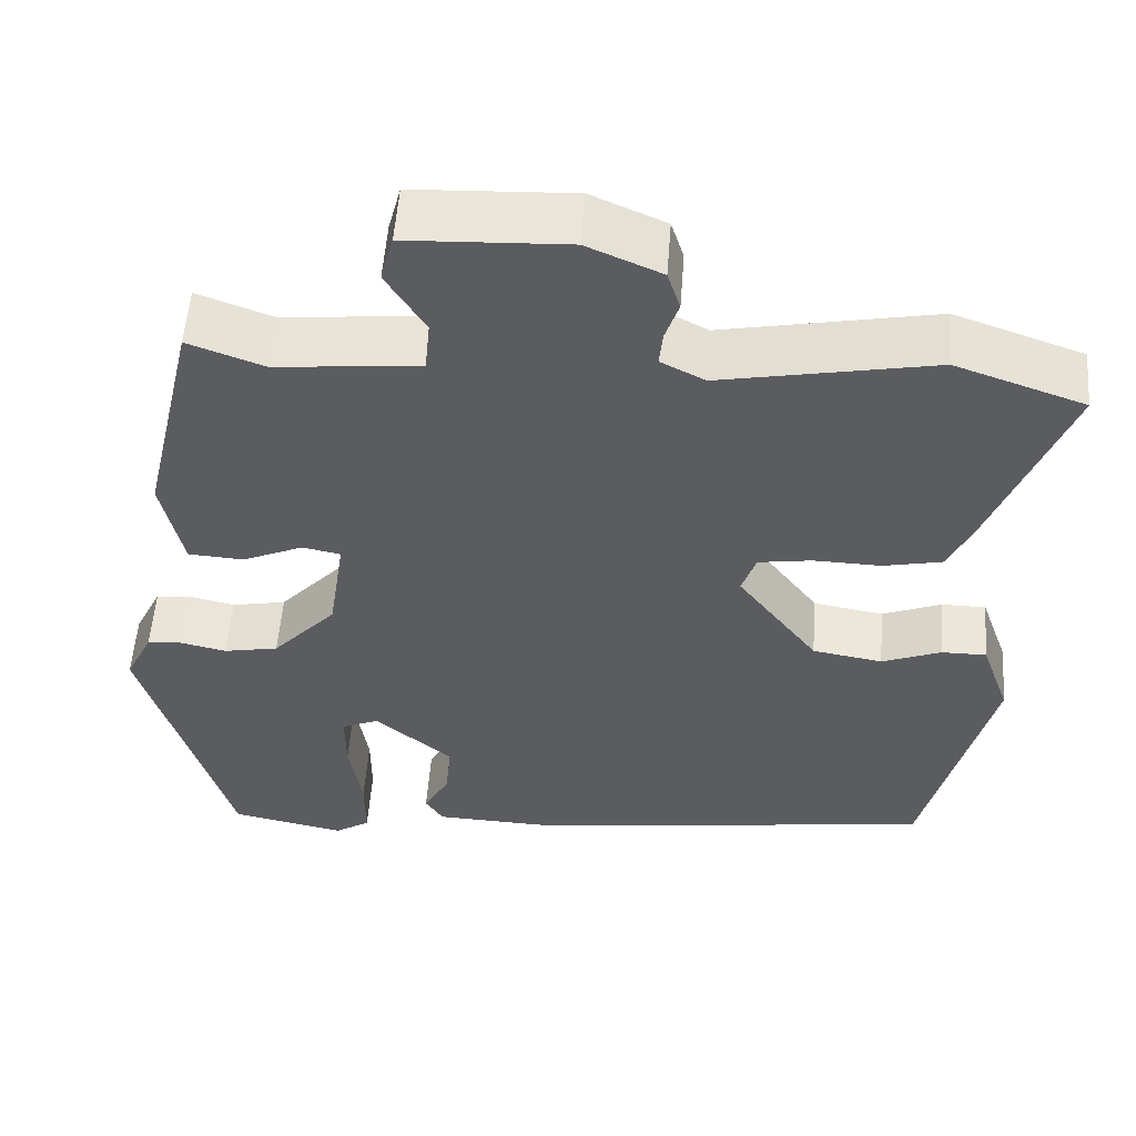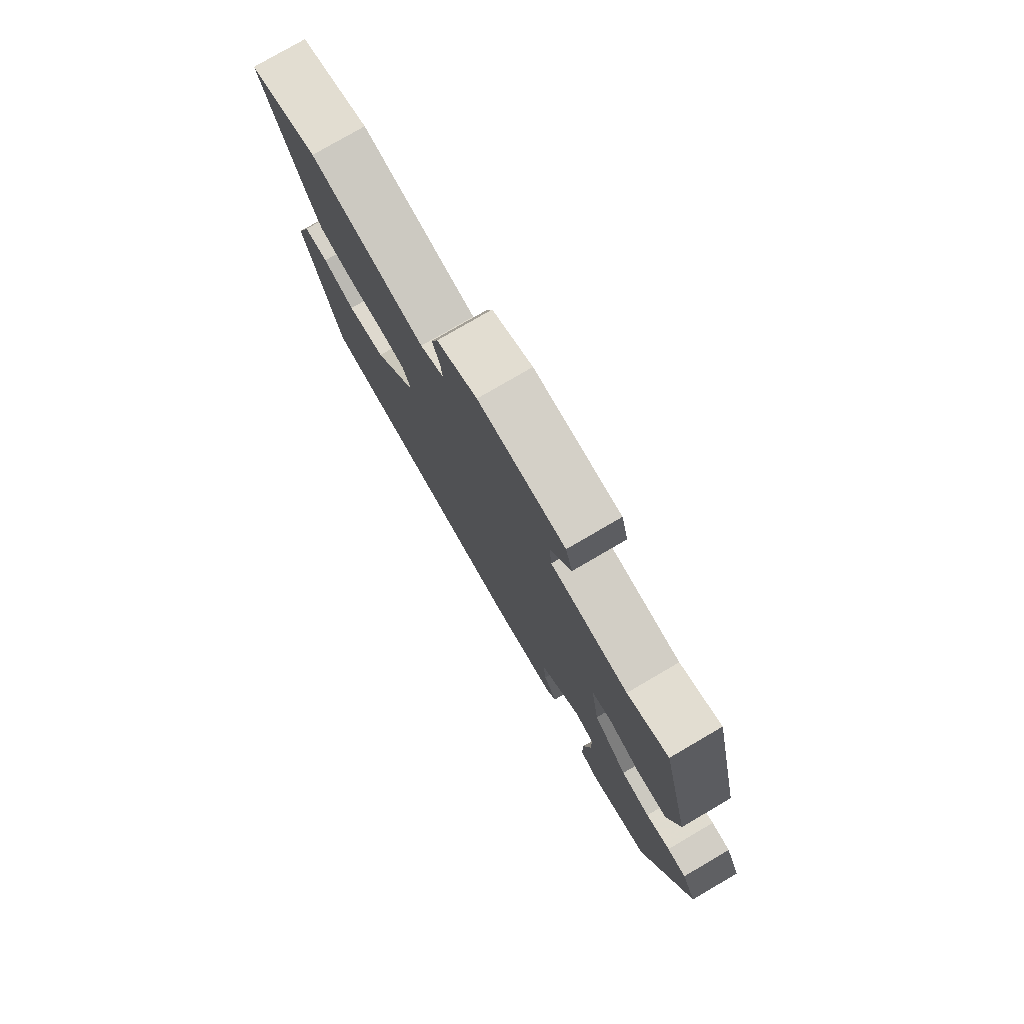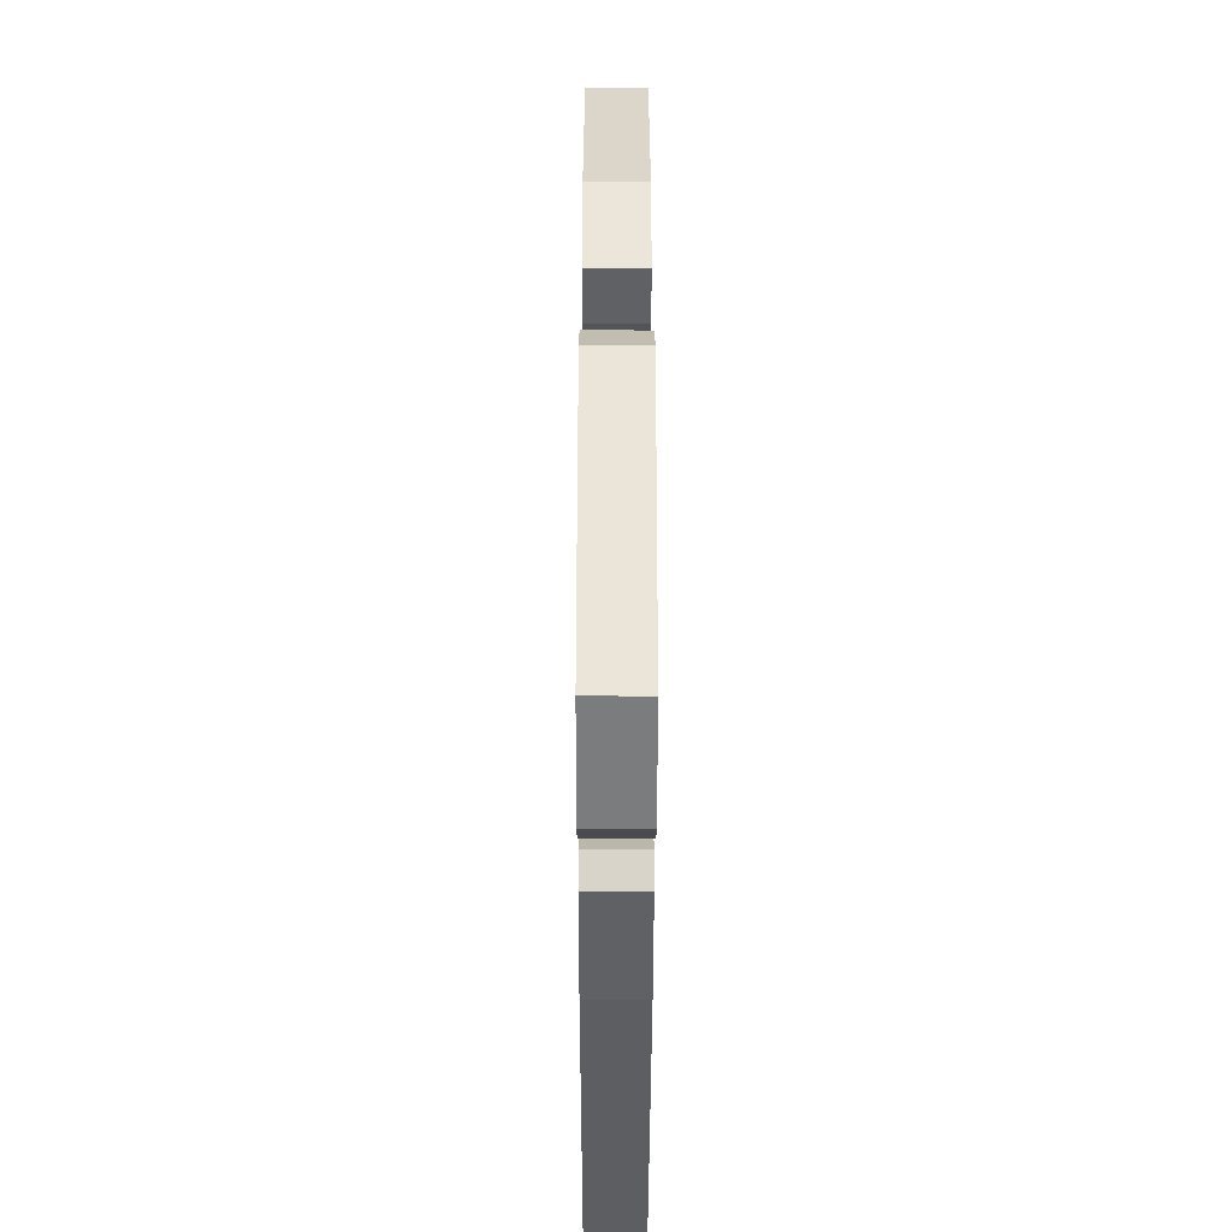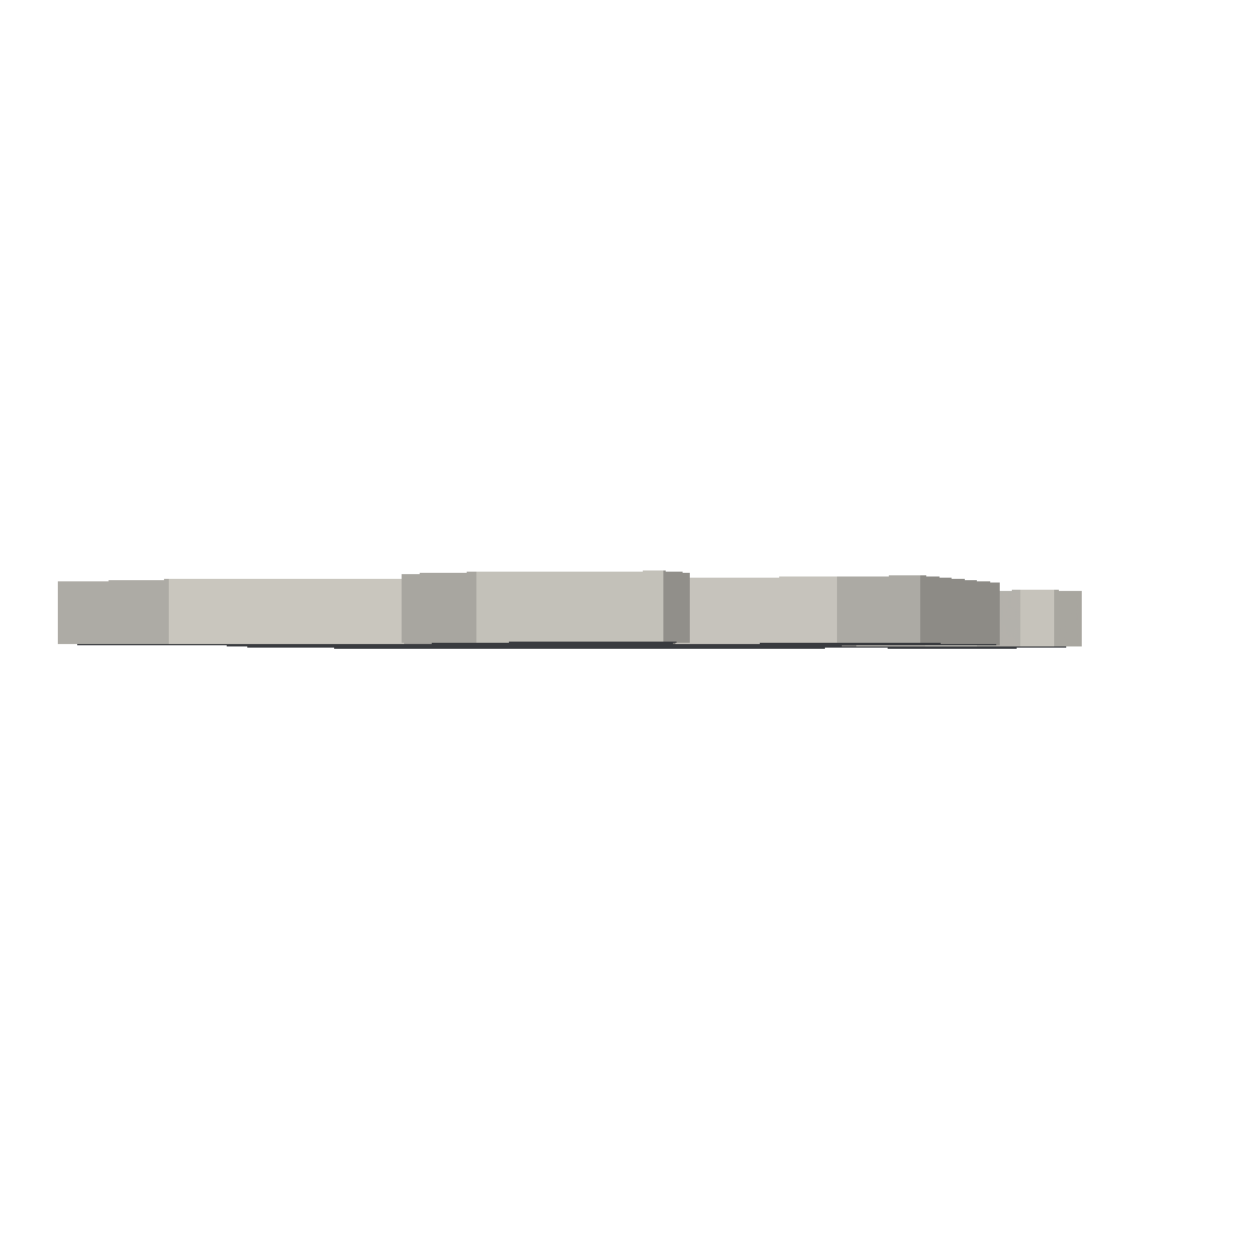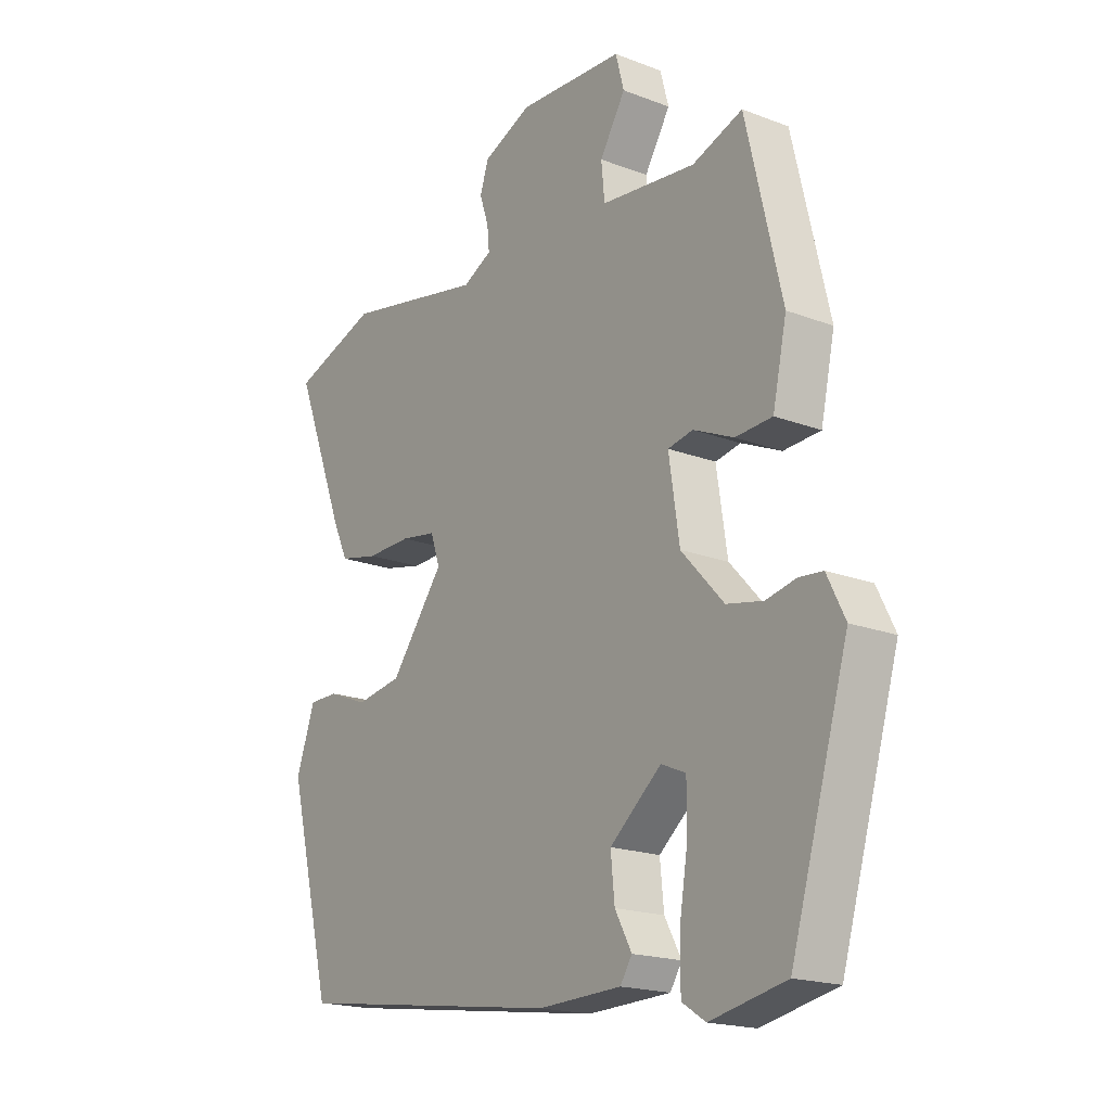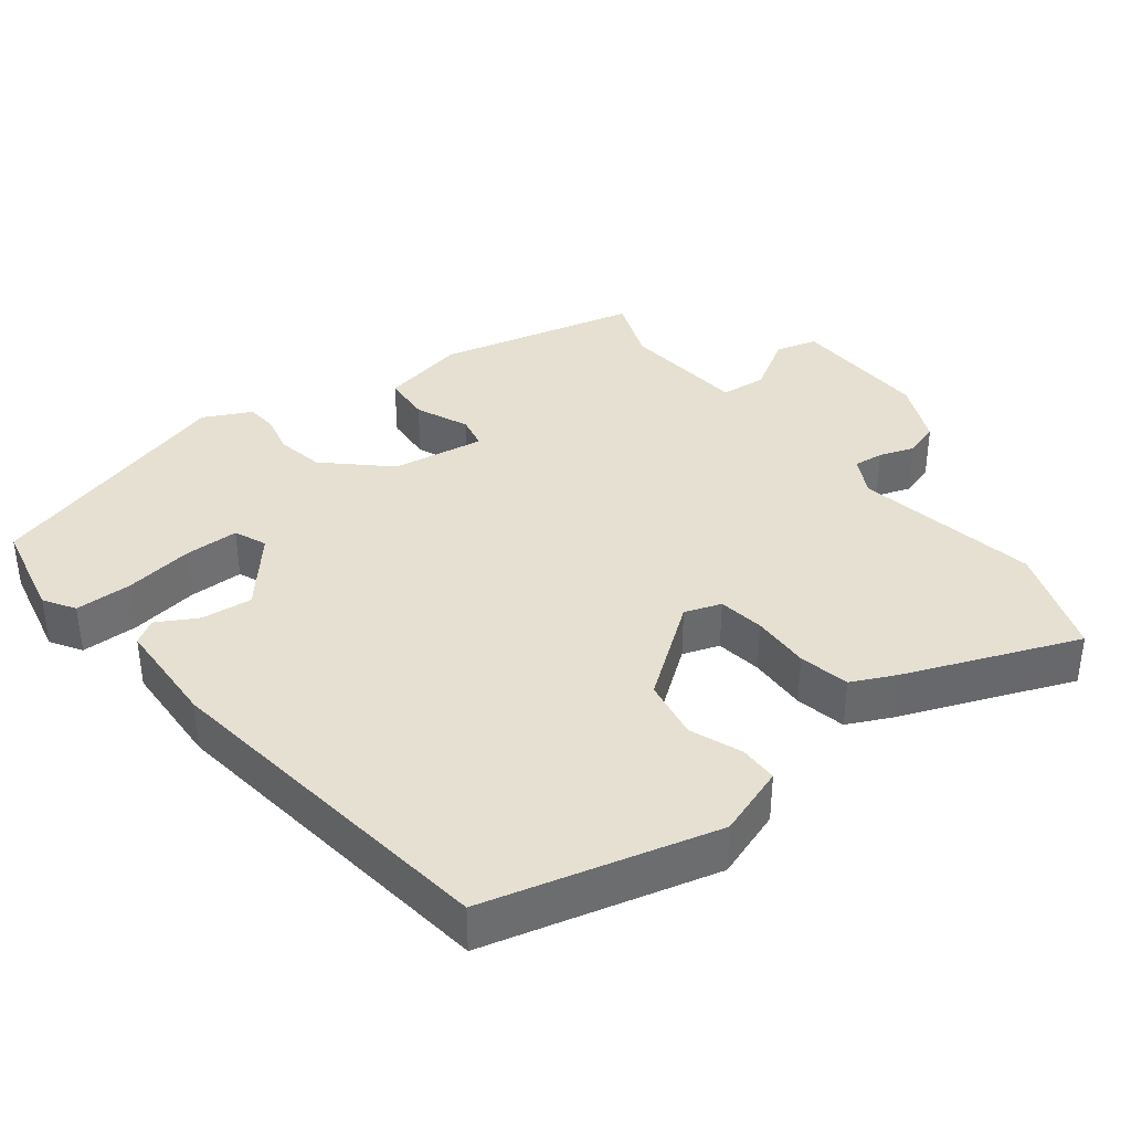
<metadata>
{"format":"obj","ext":"obj","renderer":"f3d","projection":"perspective","resolution":1024,"background":"white","views":[{"elev":54.6,"azim":-175.7,"up":"+Z"},{"elev":78.0,"azim":59.7,"up":"+Z"},{"elev":-46.9,"azim":89.9,"up":"+Z"},{"elev":-1.0,"azim":12.0,"up":"+Y"},{"elev":-18.7,"azim":53.8,"up":"+Z"},{"elev":37.8,"azim":-127.3,"up":"+Y"}]}
</metadata>
<code>
v 0.44 0.07 -0.505
v 0.305 0.07 -0.533
v 0.263 0.07 -0.506
v 0.263 0.07 -0.428
v 0.278 0.07 -0.334
v 0.278 0.07 -0.26
v 0.234 0.07 -0.241
v 0.142 0.07 -0.318
v 0.149 0.07 -0.388
v 0.179 0.07 -0.443
v 0.158 0.07 -0.476
v 0.009 0.07 -0.481
v -0.471 0.07 -0.414
v -0.55 0.07 -0.099
v -0.516 0.07 -0.003
v -0.463 0.07 -0.003
v -0.393 0.07 -0.031
v -0.31 0.07 -0.017
v -0.215 0.07 0.109
v -0.232 0.07 0.159
v -0.295 0.07 0.169
v -0.375 0.07 0.167
v -0.444 0.07 0.182
v -0.472 0.07 0.242
v -0.563 0.07 0.478
v -0.411 0.07 0.531
v -0.16 0.07 0.482
v -0.108 0.07 0.509
v -0.112 0.07 0.55
v -0.128 0.07 0.598
v -0.113 0.07 0.645
v -0.025 0.07 0.683
v 0.164 0.07 0.674
v 0.179 0.07 0.617
v 0.133 0.07 0.542
v 0.139 0.07 0.48
v 0.309 0.07 0.462
v 0.399 0.07 0.495
v 0.463 0.07 0.221
v 0.438 0.07 0.105
v 0.372 0.07 0.101
v 0.3 0.07 0.133
v 0.255 0.07 0.124
v 0.274 0.07 -0.003
v 0.35 0.07 -0.086
v 0.415 0.07 -0.099
v 0.469 0.07 -0.087
v 0.511 0.07 -0.091
v 0.543 0.07 -0.156
v 0.44 0 -0.505
v 0.305 0 -0.533
v 0.263 0 -0.506
v 0.263 0 -0.428
v 0.278 0 -0.334
v 0.278 0 -0.26
v 0.234 0 -0.241
v 0.142 0 -0.318
v 0.149 0 -0.388
v 0.179 0 -0.443
v 0.158 0 -0.476
v 0.009 0 -0.481
v -0.471 0 -0.414
v -0.55 0 -0.099
v -0.516 0 -0.003
v -0.463 0 -0.003
v -0.393 0 -0.031
v -0.31 0 -0.017
v -0.215 0 0.109
v -0.232 0 0.159
v -0.295 0 0.169
v -0.375 0 0.167
v -0.444 0 0.182
v -0.472 0 0.242
v -0.563 0 0.478
v -0.411 0 0.531
v -0.16 0 0.482
v -0.108 0 0.509
v -0.112 0 0.55
v -0.128 0 0.598
v -0.113 0 0.645
v -0.025 0 0.683
v 0.164 0 0.674
v 0.179 0 0.617
v 0.133 0 0.542
v 0.139 0 0.48
v 0.309 0 0.462
v 0.399 0 0.495
v 0.463 0 0.221
v 0.438 0 0.105
v 0.372 0 0.101
v 0.3 0 0.133
v 0.255 0 0.124
v 0.274 0 -0.003
v 0.35 0 -0.086
v 0.415 0 -0.099
v 0.469 0 -0.087
v 0.511 0 -0.091
v 0.543 0 -0.156
f 3 4 5
f 2 3 5
f 1 2 5
f 49 1 5
f 48 49 5
f 47 48 5
f 46 47 5
f 45 46 5 6
f 44 45 6 7
f 43 44 7 8
f 40 41 42
f 39 40 42
f 38 39 42
f 37 38 42
f 36 37 42 43
f 33 34 35
f 32 33 35
f 31 32 35
f 30 31 35
f 29 30 35
f 28 29 35 36
f 36 43 8
f 28 36 8
f 27 28 8
f 25 26 27
f 24 25 27
f 23 24 27
f 22 23 27
f 21 22 27
f 15 16 17
f 14 15 17
f 13 14 17
f 12 13 17
f 11 12 17
f 10 11 17
f 9 10 17
f 9 17 18
f 8 9 18 19
f 20 21 27
f 8 19 20 27
f 54 53 52
f 54 52 51
f 54 51 50
f 54 50 98
f 54 98 97
f 54 97 96
f 54 96 95
f 55 54 95 94
f 56 55 94 93
f 57 56 93 92
f 91 90 89
f 91 89 88
f 91 88 87
f 91 87 86
f 92 91 86 85
f 84 83 82
f 84 82 81
f 84 81 80
f 84 80 79
f 84 79 78
f 85 84 78 77
f 57 92 85
f 57 85 77
f 57 77 76
f 76 75 74
f 76 74 73
f 76 73 72
f 76 72 71
f 76 71 70
f 66 65 64
f 66 64 63
f 66 63 62
f 66 62 61
f 66 61 60
f 66 60 59
f 66 59 58
f 67 66 58
f 68 67 58 57
f 76 70 69
f 76 69 68 57
f 1 50 51 2
f 2 51 52 3
f 3 52 53 4
f 4 53 54 5
f 5 54 55 6
f 6 55 56 7
f 7 56 57 8
f 8 57 58 9
f 9 58 59 10
f 10 59 60 11
f 11 60 61 12
f 12 61 62 13
f 13 62 63 14
f 14 63 64 15
f 15 64 65 16
f 16 65 66 17
f 17 66 67 18
f 18 67 68 19
f 19 68 69 20
f 20 69 70 21
f 21 70 71 22
f 22 71 72 23
f 23 72 73 24
f 24 73 74 25
f 25 74 75 26
f 26 75 76 27
f 27 76 77 28
f 28 77 78 29
f 29 78 79 30
f 30 79 80 31
f 31 80 81 32
f 32 81 82 33
f 33 82 83 34
f 34 83 84 35
f 35 84 85 36
f 36 85 86 37
f 37 86 87 38
f 38 87 88 39
f 39 88 89 40
f 40 89 90 41
f 41 90 91 42
f 42 91 92 43
f 43 92 93 44
f 44 93 94 45
f 45 94 95 46
f 46 95 96 47
f 47 96 97 48
f 48 97 98 49
f 49 98 50 1

</code>
